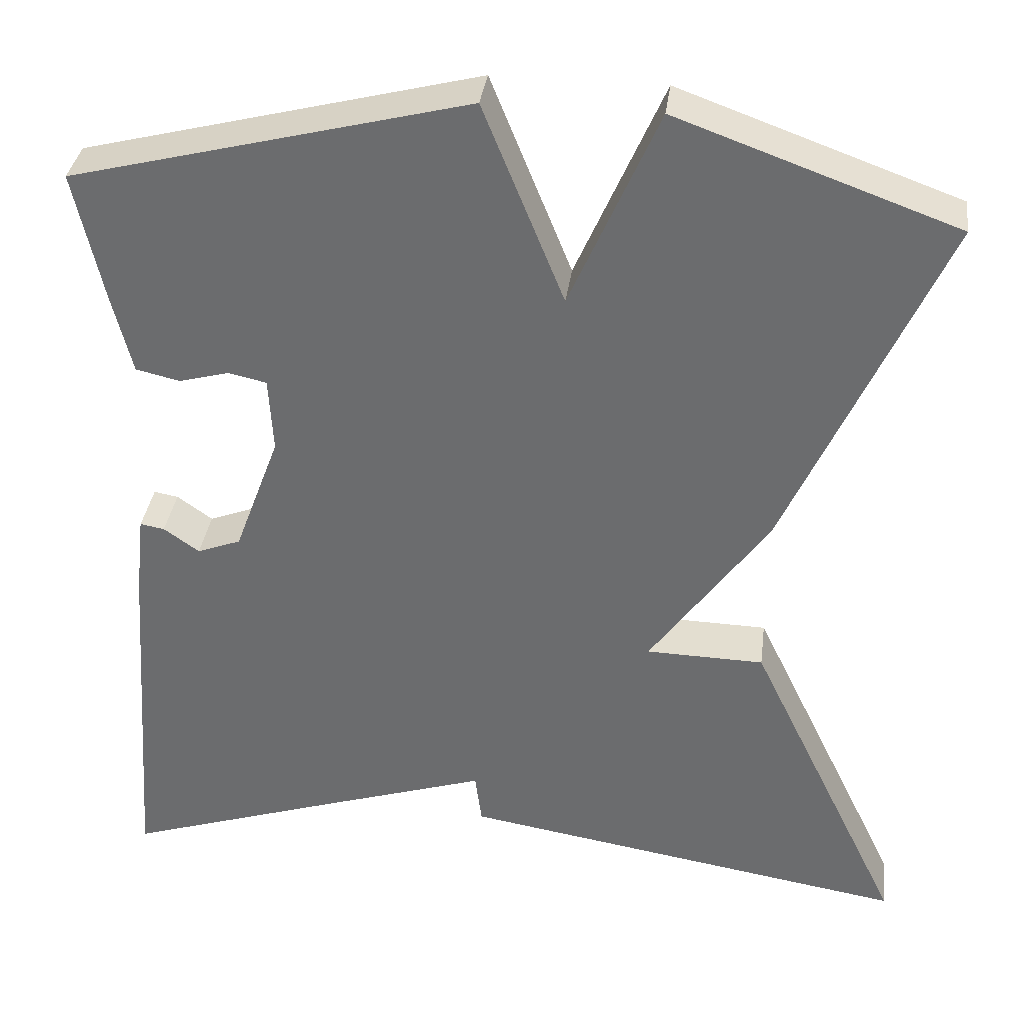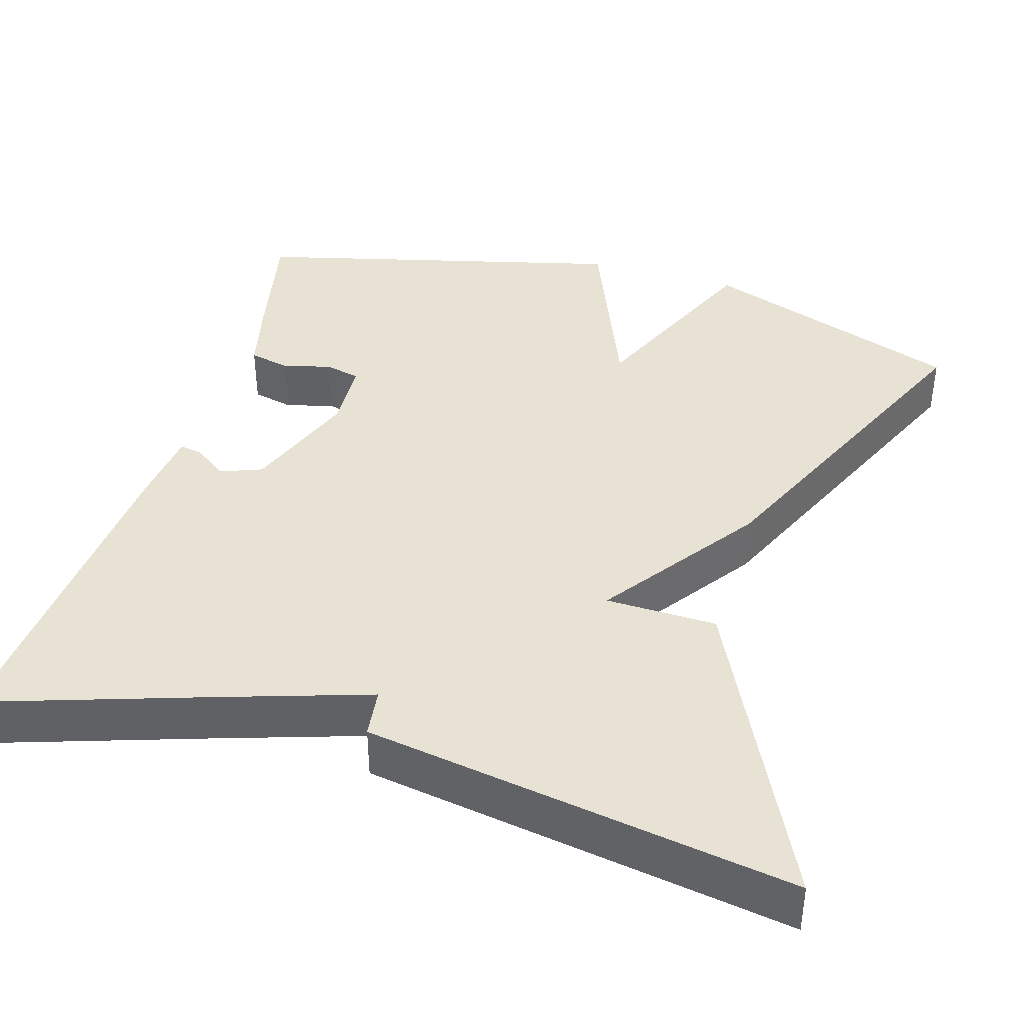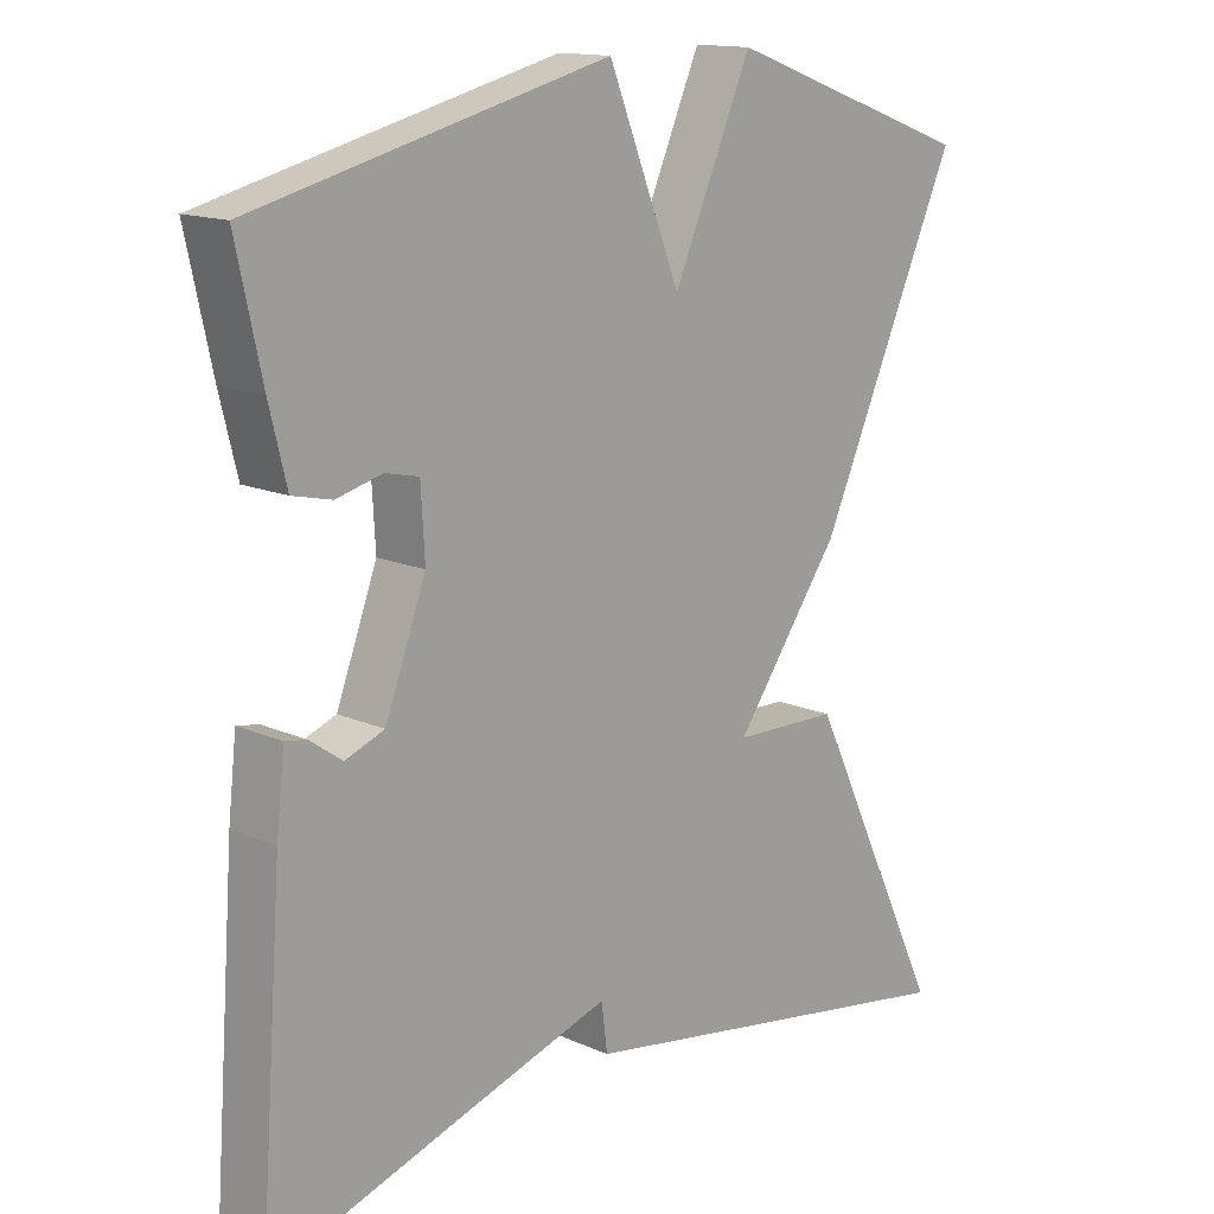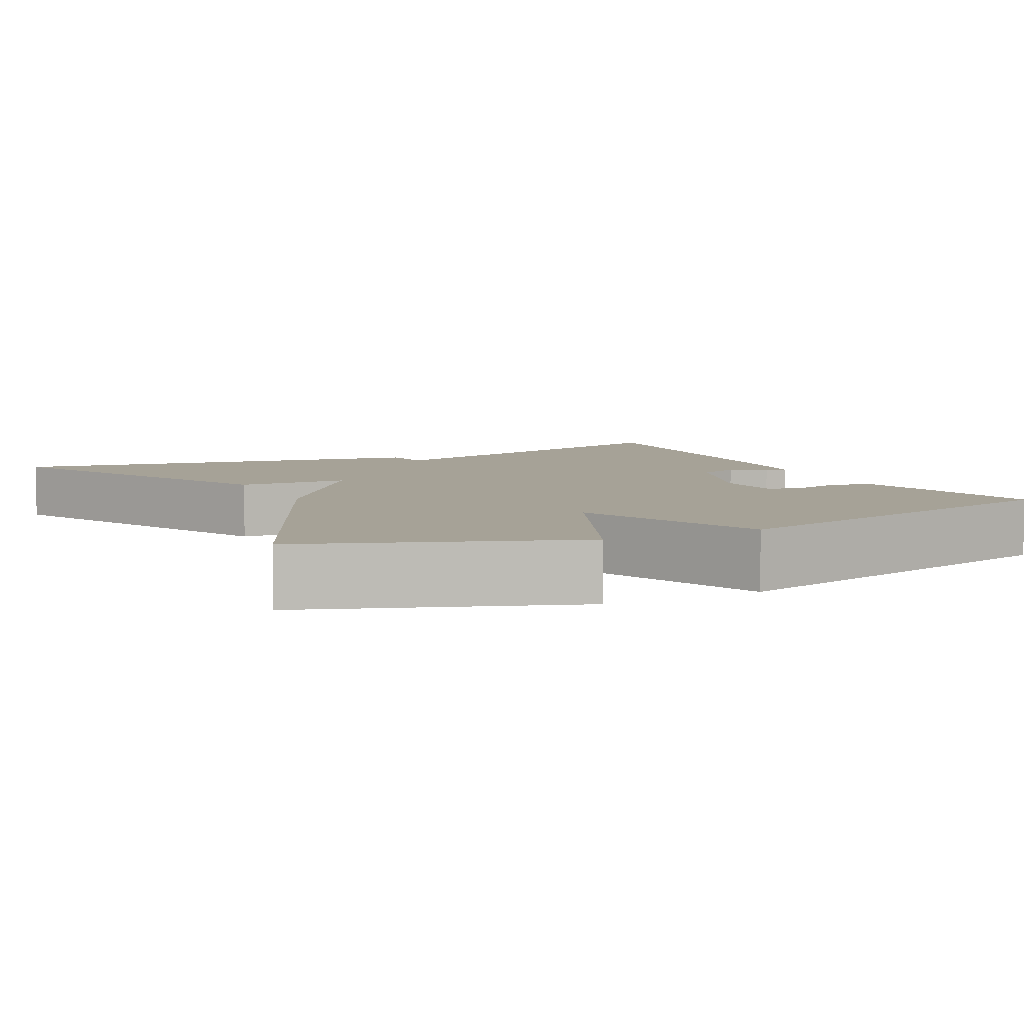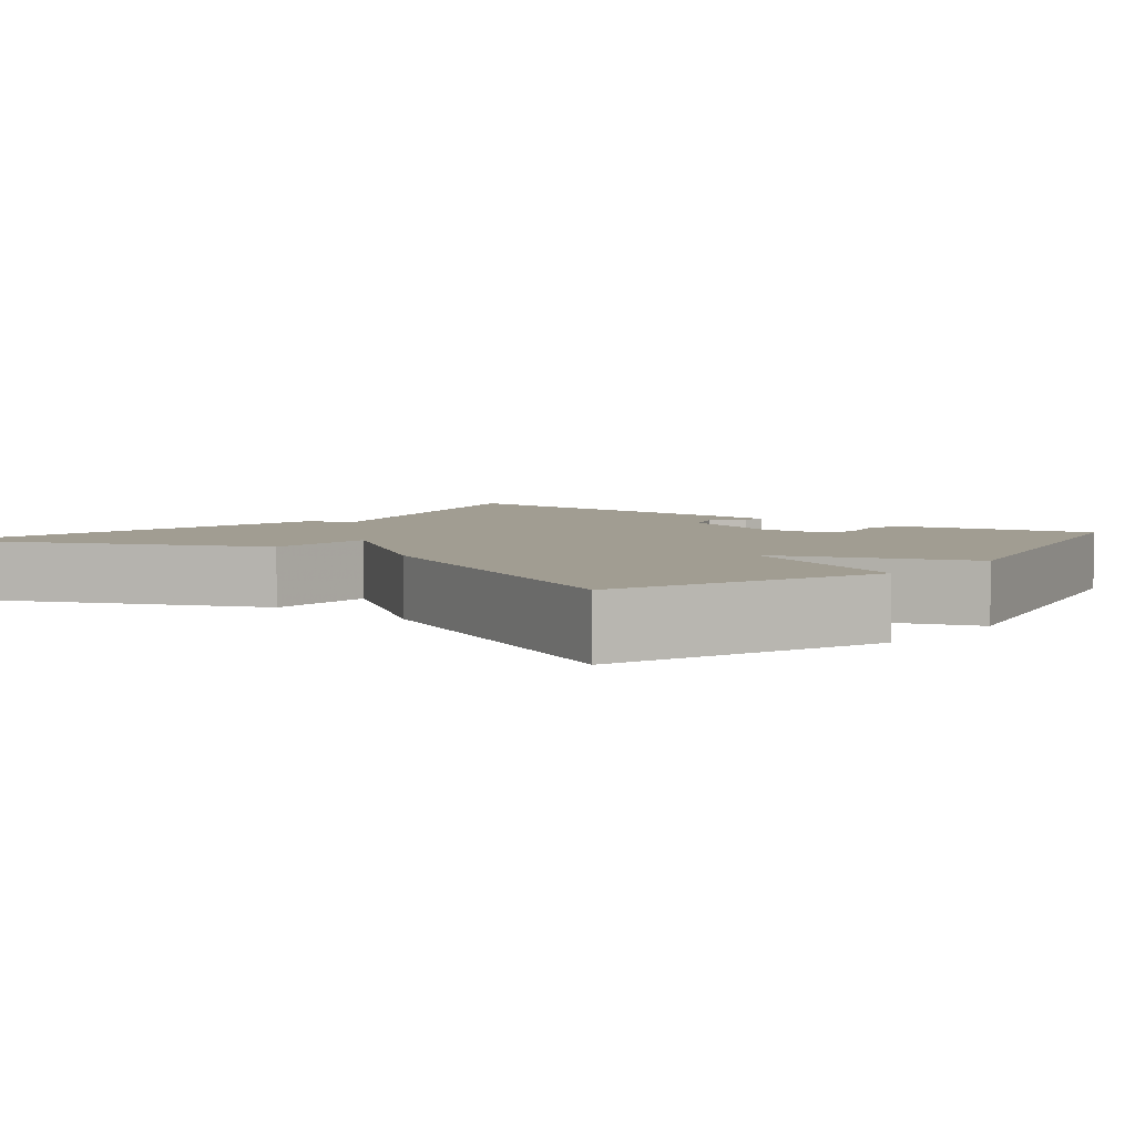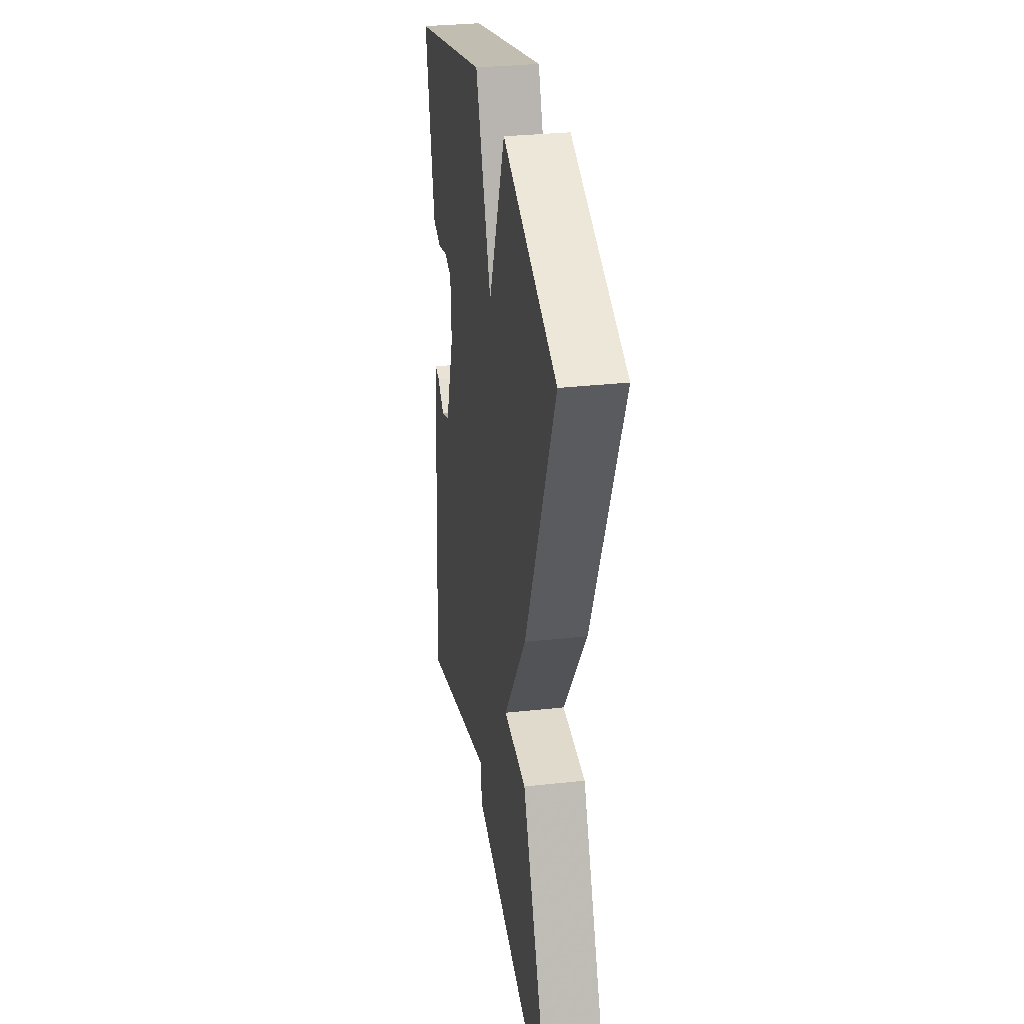
<metadata>
{"format":"obj","ext":"obj","renderer":"f3d","projection":"perspective","resolution":1024,"background":"white","views":[{"elev":35.4,"azim":-172.6,"up":"+Z"},{"elev":39.9,"azim":-163.4,"up":"+Y"},{"elev":14.4,"azim":134.2,"up":"+Z"},{"elev":6.4,"azim":-26.4,"up":"+Y"},{"elev":4.8,"azim":-50.6,"up":"+Y"},{"elev":31.3,"azim":-98.9,"up":"+Z"}]}
</metadata>
<code>
v 0.5 0.07 -0.5
v 0.236 0.07 -0.413
v 0.044 0.07 -0.351
v 0.036 0.07 -0.413
v -0.5 0.07 -0.5
v -0.315 0.07 -0.115
v -0.175 0.07 -0.112
v -0.315 0.07 0.085
v -0.5 0.07 0.5
v -0.169 0.07 0.619
v -0.065 0.07 0.381
v 0.031 0.07 0.619
v 0.5 0.07 0.5
v 0.466 0.07 0.344
v 0.443 0.07 0.25
v 0.391 0.07 0.238
v 0.331 0.07 0.254
v 0.286 0.07 0.244
v 0.281 0.07 0.154
v 0.335 0.07 0.009
v 0.387 0.07 -0.011
v 0.429 0.07 0.019
v 0.458 0.07 0.024
v 0.469 0.07 -0.074
v 0.5 0 -0.5
v 0.236 0 -0.413
v 0.044 0 -0.351
v 0.036 0 -0.413
v -0.5 0 -0.5
v -0.315 0 -0.115
v -0.175 0 -0.112
v -0.315 0 0.085
v -0.5 0 0.5
v -0.169 0 0.619
v -0.065 0 0.381
v 0.031 0 0.619
v 0.5 0 0.5
v 0.466 0 0.344
v 0.443 0 0.25
v 0.391 0 0.238
v 0.331 0 0.254
v 0.286 0 0.244
v 0.281 0 0.154
v 0.335 0 0.009
v 0.387 0 -0.011
v 0.429 0 0.019
v 0.458 0 0.024
v 0.469 0 -0.074
f 24 1 2
f 23 24 2
f 22 23 2
f 21 22 2
f 20 21 2 3
f 19 20 3
f 18 19 3
f 15 16 17
f 14 15 17
f 13 14 17
f 12 13 17
f 11 12 17
f 11 17 18
f 9 10 11
f 8 9 11
f 7 8 11
f 7 11 18 3
f 5 6 7
f 4 5 7
f 3 4 7
f 26 25 48
f 26 48 47
f 26 47 46
f 26 46 45
f 27 26 45 44
f 27 44 43
f 27 43 42
f 41 40 39
f 41 39 38
f 41 38 37
f 41 37 36
f 41 36 35
f 42 41 35
f 35 34 33
f 35 33 32
f 35 32 31
f 27 42 35 31
f 31 30 29
f 31 29 28
f 31 28 27
f 1 25 26 2
f 2 26 27 3
f 3 27 28 4
f 4 28 29 5
f 5 29 30 6
f 6 30 31 7
f 7 31 32 8
f 8 32 33 9
f 9 33 34 10
f 10 34 35 11
f 11 35 36 12
f 12 36 37 13
f 13 37 38 14
f 14 38 39 15
f 15 39 40 16
f 16 40 41 17
f 17 41 42 18
f 18 42 43 19
f 19 43 44 20
f 20 44 45 21
f 21 45 46 22
f 22 46 47 23
f 23 47 48 24
f 24 48 25 1

</code>
